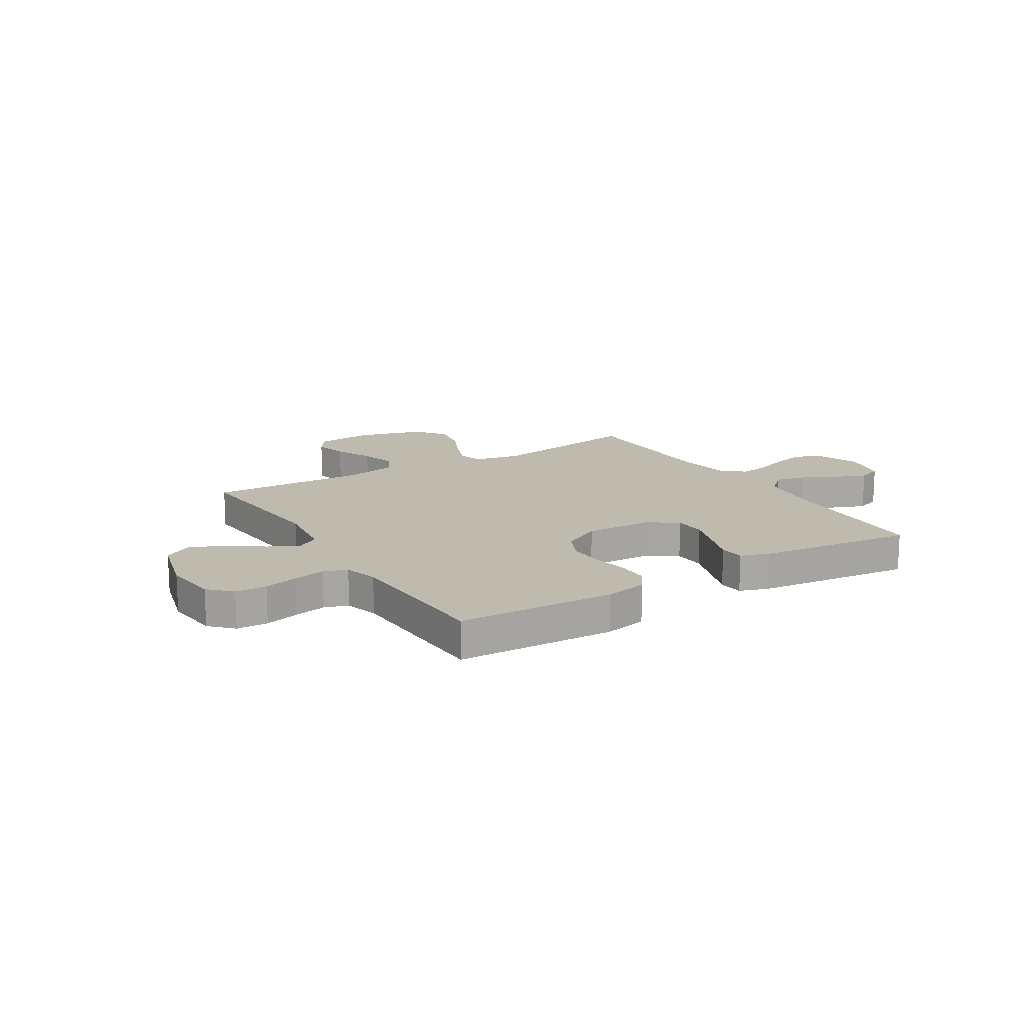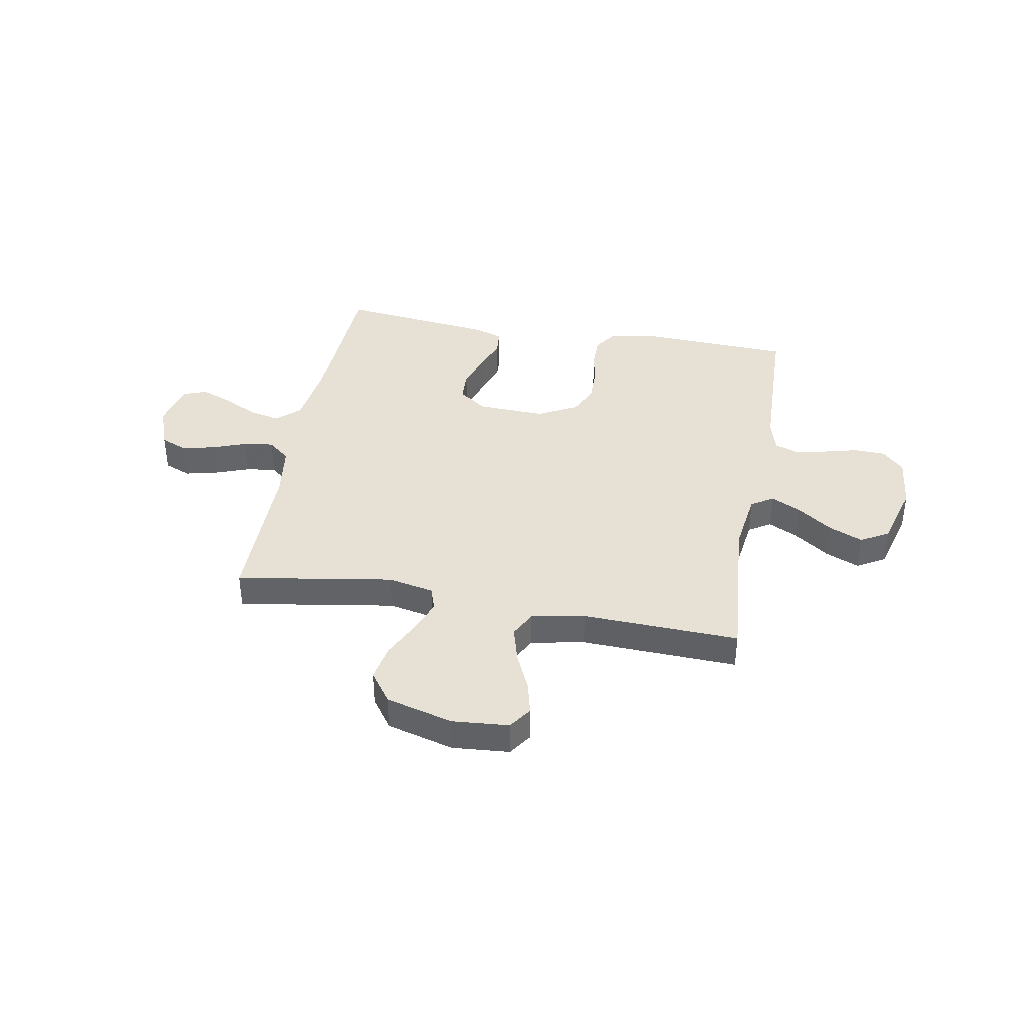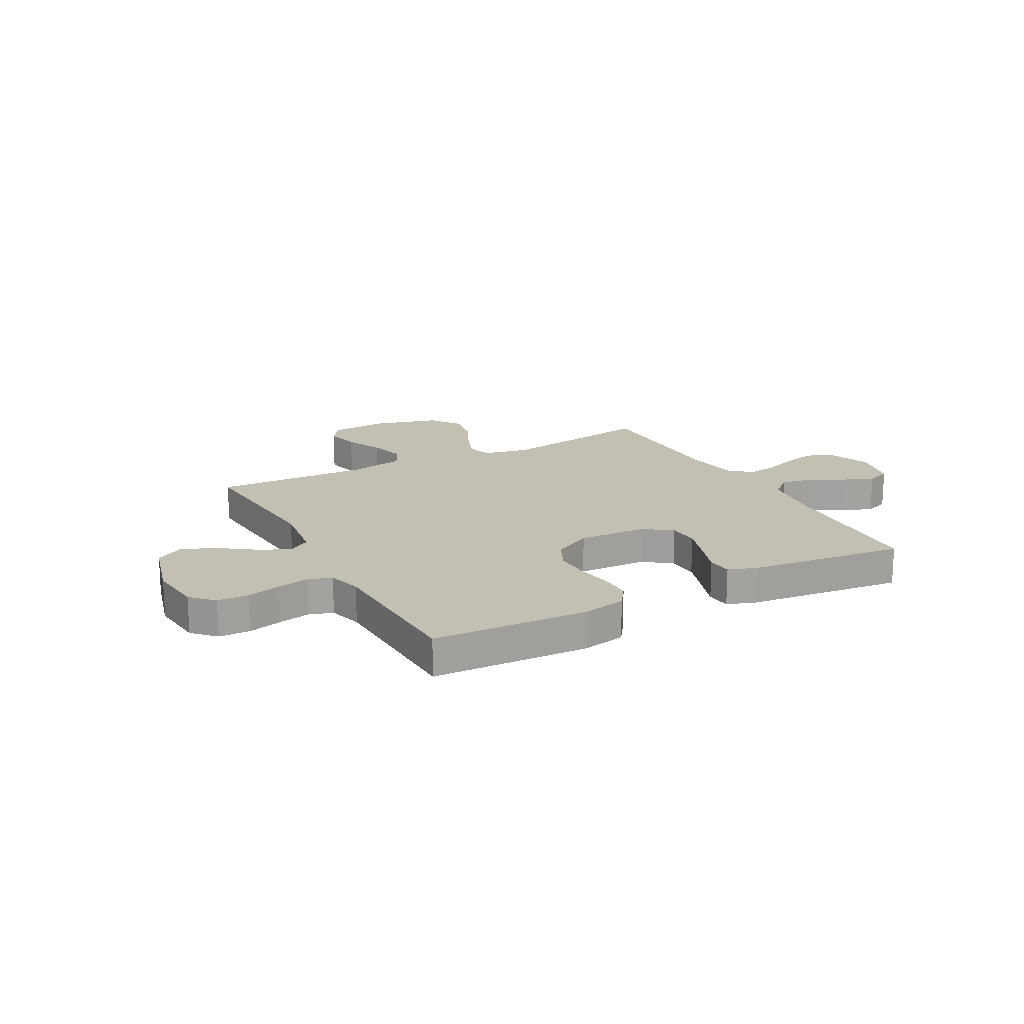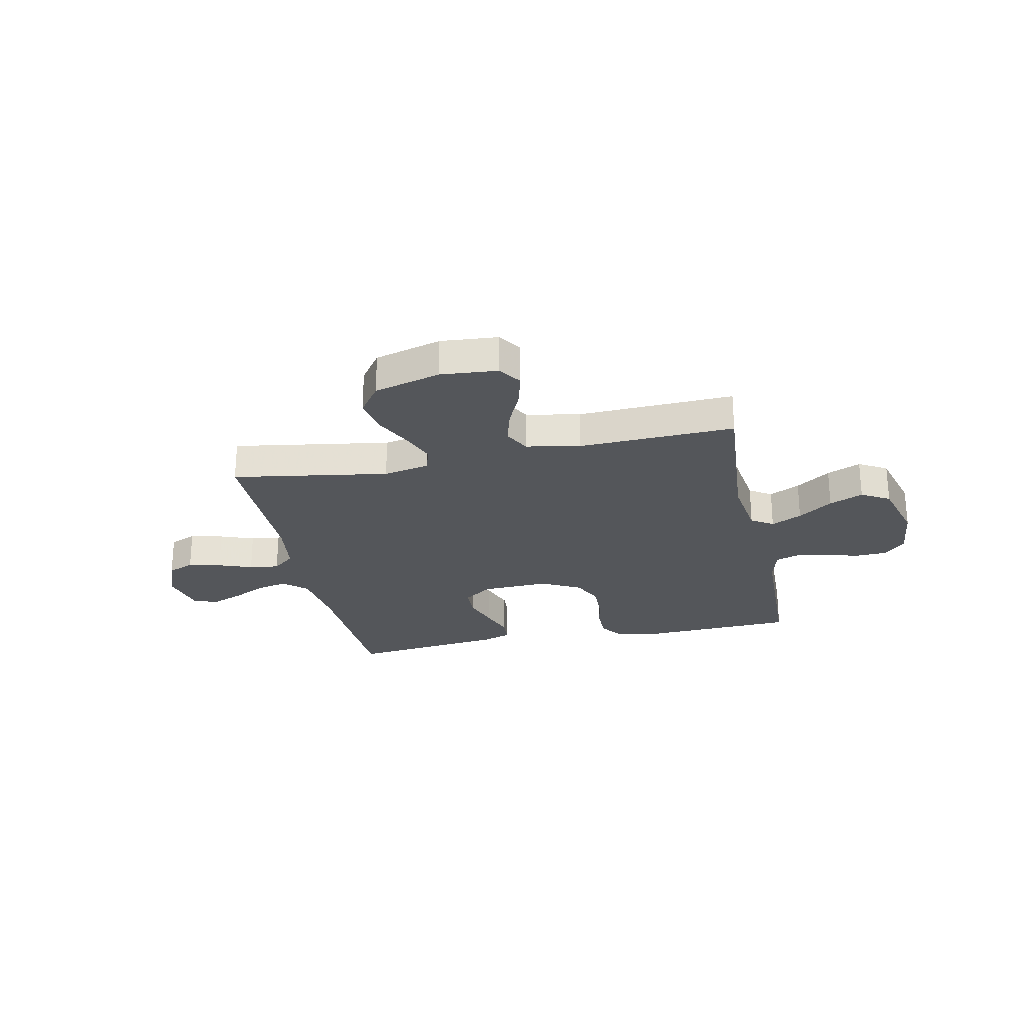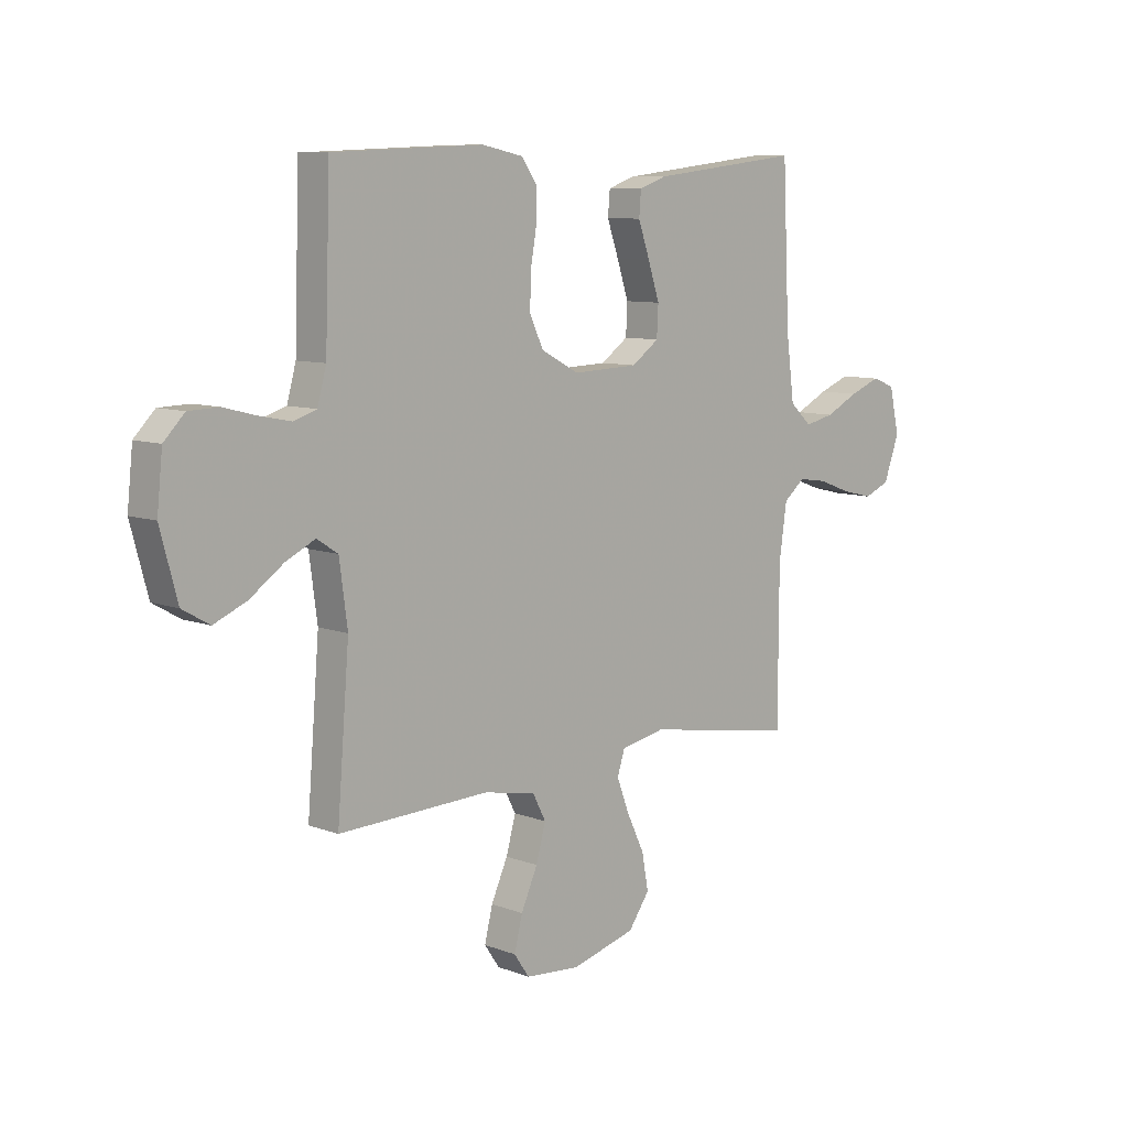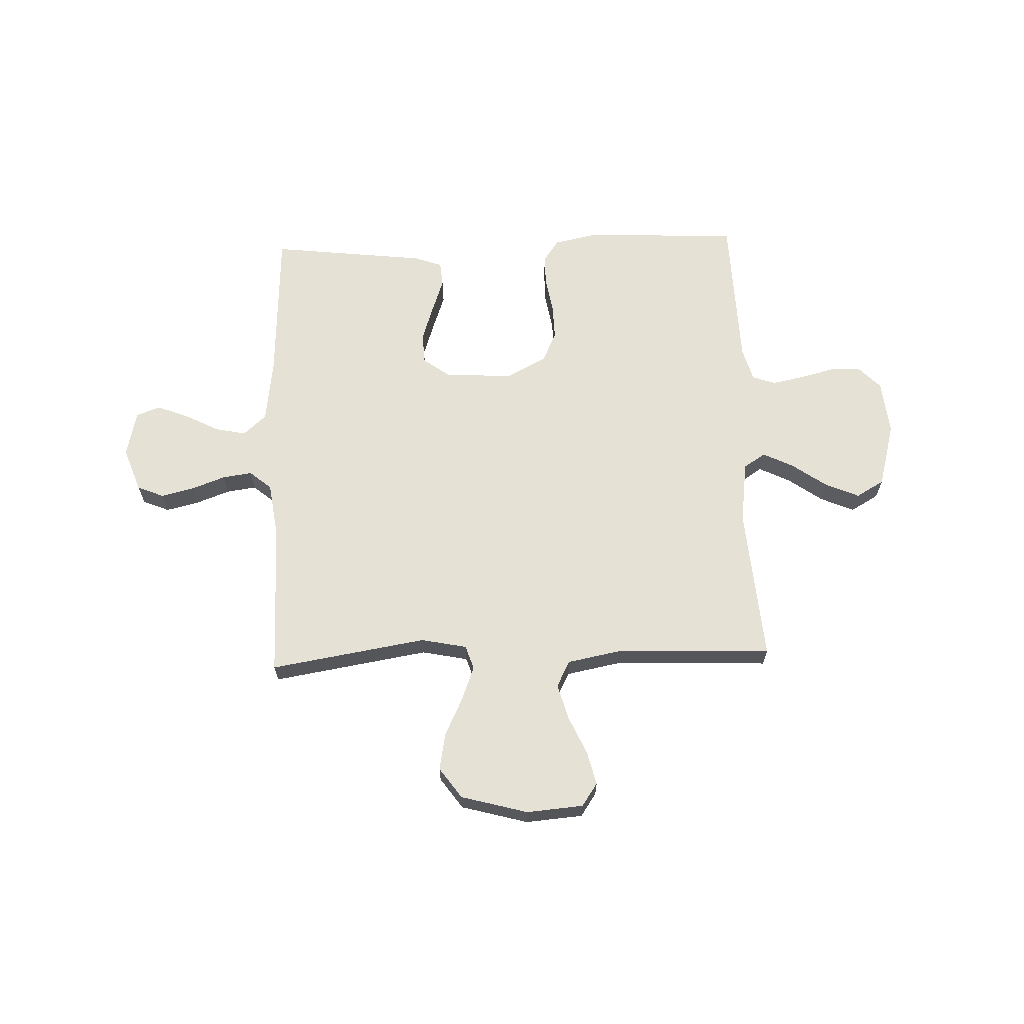
<metadata>
{"format":"obj","ext":"obj","renderer":"f3d","projection":"perspective","resolution":1024,"background":"white","views":[{"elev":15.5,"azim":-31.7,"up":"+Y"},{"elev":39.0,"azim":-169.7,"up":"+Y"},{"elev":17.9,"azim":-28.3,"up":"+Y"},{"elev":-25.4,"azim":-168.0,"up":"+Y"},{"elev":8.8,"azim":-44.7,"up":"+Z"},{"elev":64.9,"azim":178.0,"up":"+Y"}]}
</metadata>
<code>
v -0.5 0.07 0.5
v -0.2 0.07 0.513
v -0.118 0.07 0.496
v -0.088 0.07 0.453
v -0.088 0.07 0.393
v -0.1 0.07 0.324
v -0.102 0.07 0.256
v -0.075 0.07 0.198
v 0 0.07 0.158
v 0.131 0.07 0.163
v 0.185 0.07 0.202
v 0.188 0.07 0.262
v 0.165 0.07 0.332
v 0.142 0.07 0.398
v 0.146 0.07 0.446
v 0.2 0.07 0.465
v 0.5 0.07 0.5
v 0.514 0.07 0.2
v 0.53 0.07 0.076
v 0.574 0.07 0.036
v 0.633 0.07 0.049
v 0.698 0.07 0.082
v 0.759 0.07 0.106
v 0.805 0.07 0.089
v 0.825 0.07 0
v 0.794 0.07 -0.085
v 0.743 0.07 -0.106
v 0.68 0.07 -0.091
v 0.615 0.07 -0.067
v 0.558 0.07 -0.059
v 0.516 0.07 -0.094
v 0.501 0.07 -0.2
v 0.5 0.07 -0.5
v 0.2 0.07 -0.451
v 0.112 0.07 -0.469
v 0.097 0.07 -0.515
v 0.122 0.07 -0.581
v 0.157 0.07 -0.654
v 0.17 0.07 -0.725
v 0.128 0.07 -0.784
v 0 0.07 -0.819
v -0.109 0.07 -0.81
v -0.139 0.07 -0.766
v -0.123 0.07 -0.701
v -0.09 0.07 -0.628
v -0.071 0.07 -0.559
v -0.097 0.07 -0.509
v -0.2 0.07 -0.489
v -0.5 0.07 -0.5
v -0.476 0.07 -0.2
v -0.492 0.07 -0.08
v -0.534 0.07 -0.053
v -0.593 0.07 -0.082
v -0.659 0.07 -0.129
v -0.724 0.07 -0.157
v -0.778 0.07 -0.126
v -0.812 0.07 0
v -0.801 0.07 0.105
v -0.76 0.07 0.147
v -0.7 0.07 0.149
v -0.634 0.07 0.132
v -0.573 0.07 0.12
v -0.528 0.07 0.135
v -0.51 0.07 0.2
v -0.5 0 0.5
v -0.2 0 0.513
v -0.118 0 0.496
v -0.088 0 0.453
v -0.088 0 0.393
v -0.1 0 0.324
v -0.102 0 0.256
v -0.075 0 0.198
v 0 0 0.158
v 0.131 0 0.163
v 0.185 0 0.202
v 0.188 0 0.262
v 0.165 0 0.332
v 0.142 0 0.398
v 0.146 0 0.446
v 0.2 0 0.465
v 0.5 0 0.5
v 0.514 0 0.2
v 0.53 0 0.076
v 0.574 0 0.036
v 0.633 0 0.049
v 0.698 0 0.082
v 0.759 0 0.106
v 0.805 0 0.089
v 0.825 0 0
v 0.794 0 -0.085
v 0.743 0 -0.106
v 0.68 0 -0.091
v 0.615 0 -0.067
v 0.558 0 -0.059
v 0.516 0 -0.094
v 0.501 0 -0.2
v 0.5 0 -0.5
v 0.2 0 -0.451
v 0.112 0 -0.469
v 0.097 0 -0.515
v 0.122 0 -0.581
v 0.157 0 -0.654
v 0.17 0 -0.725
v 0.128 0 -0.784
v 0 0 -0.819
v -0.109 0 -0.81
v -0.139 0 -0.766
v -0.123 0 -0.701
v -0.09 0 -0.628
v -0.071 0 -0.559
v -0.097 0 -0.509
v -0.2 0 -0.489
v -0.5 0 -0.5
v -0.476 0 -0.2
v -0.492 0 -0.08
v -0.534 0 -0.053
v -0.593 0 -0.082
v -0.659 0 -0.129
v -0.724 0 -0.157
v -0.778 0 -0.126
v -0.812 0 0
v -0.801 0 0.105
v -0.76 0 0.147
v -0.7 0 0.149
v -0.634 0 0.132
v -0.573 0 0.12
v -0.528 0 0.135
v -0.51 0 0.2
f 58 59 60 61
f 58 61 62
f 57 58 62
f 56 57 62 63
f 53 54 55 56
f 52 53 56 63
f 48 49 50
f 47 48 50 51
f 42 43 44 45
f 42 45 46
f 41 42 46
f 40 41 46
f 37 38 39 40
f 36 37 40 46
f 35 36 46 47
f 32 33 34
f 31 32 34 35
f 26 27 28 29
f 26 29 30
f 25 26 30
f 24 25 30
f 21 22 23 24
f 21 24 30
f 20 21 30 31
f 15 16 17 18
f 13 14 15 18
f 12 13 18 19
f 11 12 19 20
f 3 4 5 6
f 3 6 7
f 64 1 2 3
f 64 3 7
f 51 52 63 64
f 51 64 7 8
f 47 51 8 9
f 35 47 9 10
f 20 31 35
f 10 11 20 35
f 125 124 123 122
f 126 125 122
f 126 122 121
f 127 126 121 120
f 120 119 118 117
f 127 120 117 116
f 114 113 112
f 115 114 112 111
f 109 108 107 106
f 110 109 106
f 110 106 105
f 110 105 104
f 104 103 102 101
f 110 104 101 100
f 111 110 100 99
f 98 97 96
f 99 98 96 95
f 93 92 91 90
f 94 93 90
f 94 90 89
f 94 89 88
f 88 87 86 85
f 94 88 85
f 95 94 85 84
f 82 81 80 79
f 82 79 78 77
f 83 82 77 76
f 84 83 76 75
f 70 69 68 67
f 71 70 67
f 67 66 65 128
f 71 67 128
f 128 127 116 115
f 72 71 128 115
f 73 72 115 111
f 74 73 111 99
f 99 95 84
f 99 84 75 74
f 1 65 66 2
f 2 66 67 3
f 3 67 68 4
f 4 68 69 5
f 5 69 70 6
f 6 70 71 7
f 7 71 72 8
f 8 72 73 9
f 9 73 74 10
f 10 74 75 11
f 11 75 76 12
f 12 76 77 13
f 13 77 78 14
f 14 78 79 15
f 15 79 80 16
f 16 80 81 17
f 17 81 82 18
f 18 82 83 19
f 19 83 84 20
f 20 84 85 21
f 21 85 86 22
f 22 86 87 23
f 23 87 88 24
f 24 88 89 25
f 25 89 90 26
f 26 90 91 27
f 27 91 92 28
f 28 92 93 29
f 29 93 94 30
f 30 94 95 31
f 31 95 96 32
f 32 96 97 33
f 33 97 98 34
f 34 98 99 35
f 35 99 100 36
f 36 100 101 37
f 37 101 102 38
f 38 102 103 39
f 39 103 104 40
f 40 104 105 41
f 41 105 106 42
f 42 106 107 43
f 43 107 108 44
f 44 108 109 45
f 45 109 110 46
f 46 110 111 47
f 47 111 112 48
f 48 112 113 49
f 49 113 114 50
f 50 114 115 51
f 51 115 116 52
f 52 116 117 53
f 53 117 118 54
f 54 118 119 55
f 55 119 120 56
f 56 120 121 57
f 57 121 122 58
f 58 122 123 59
f 59 123 124 60
f 60 124 125 61
f 61 125 126 62
f 62 126 127 63
f 63 127 128 64
f 64 128 65 1

</code>
